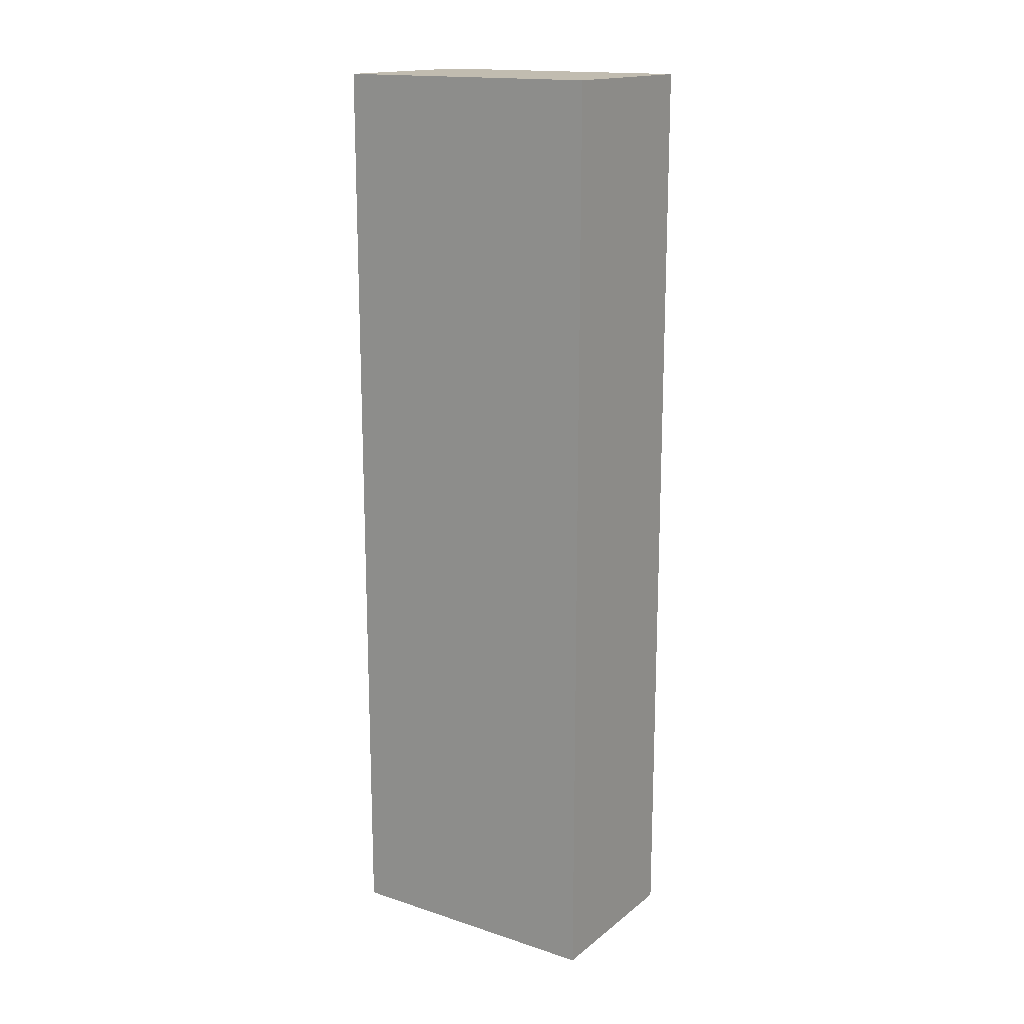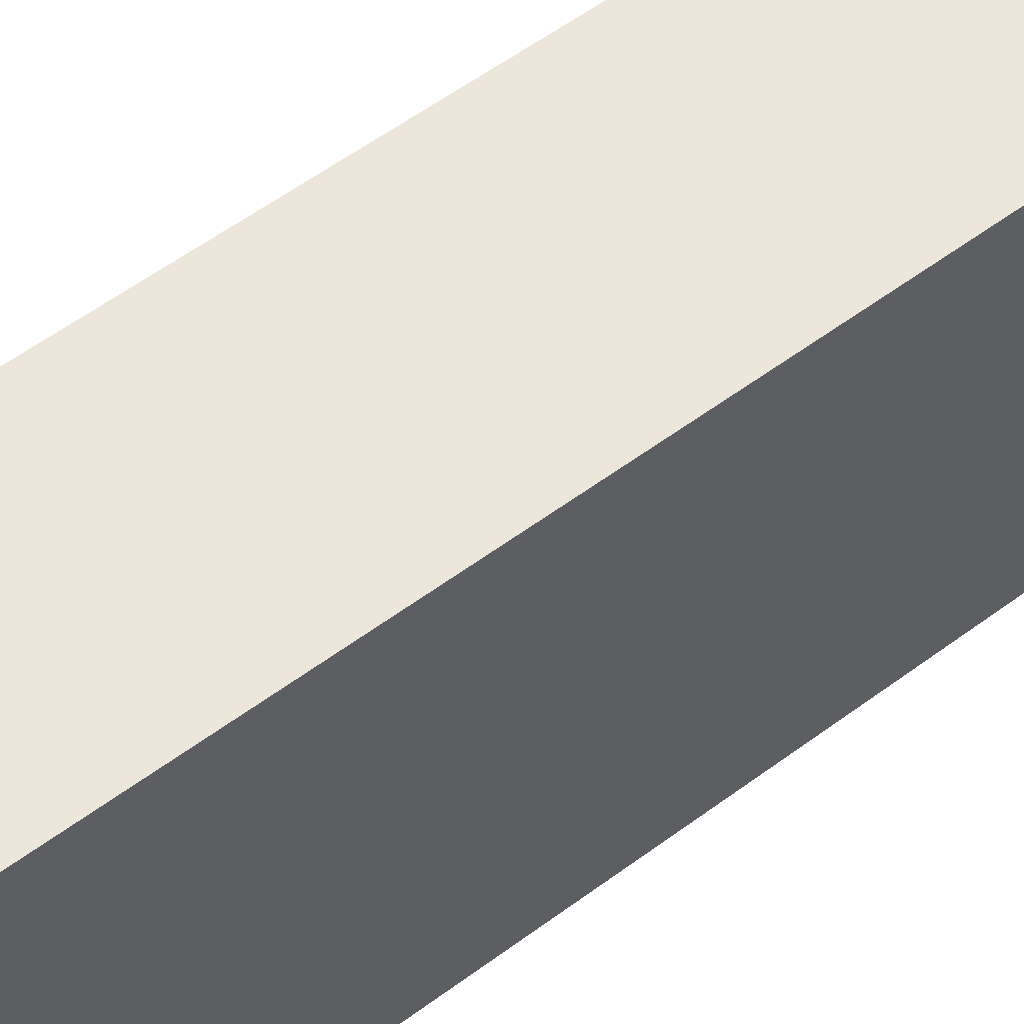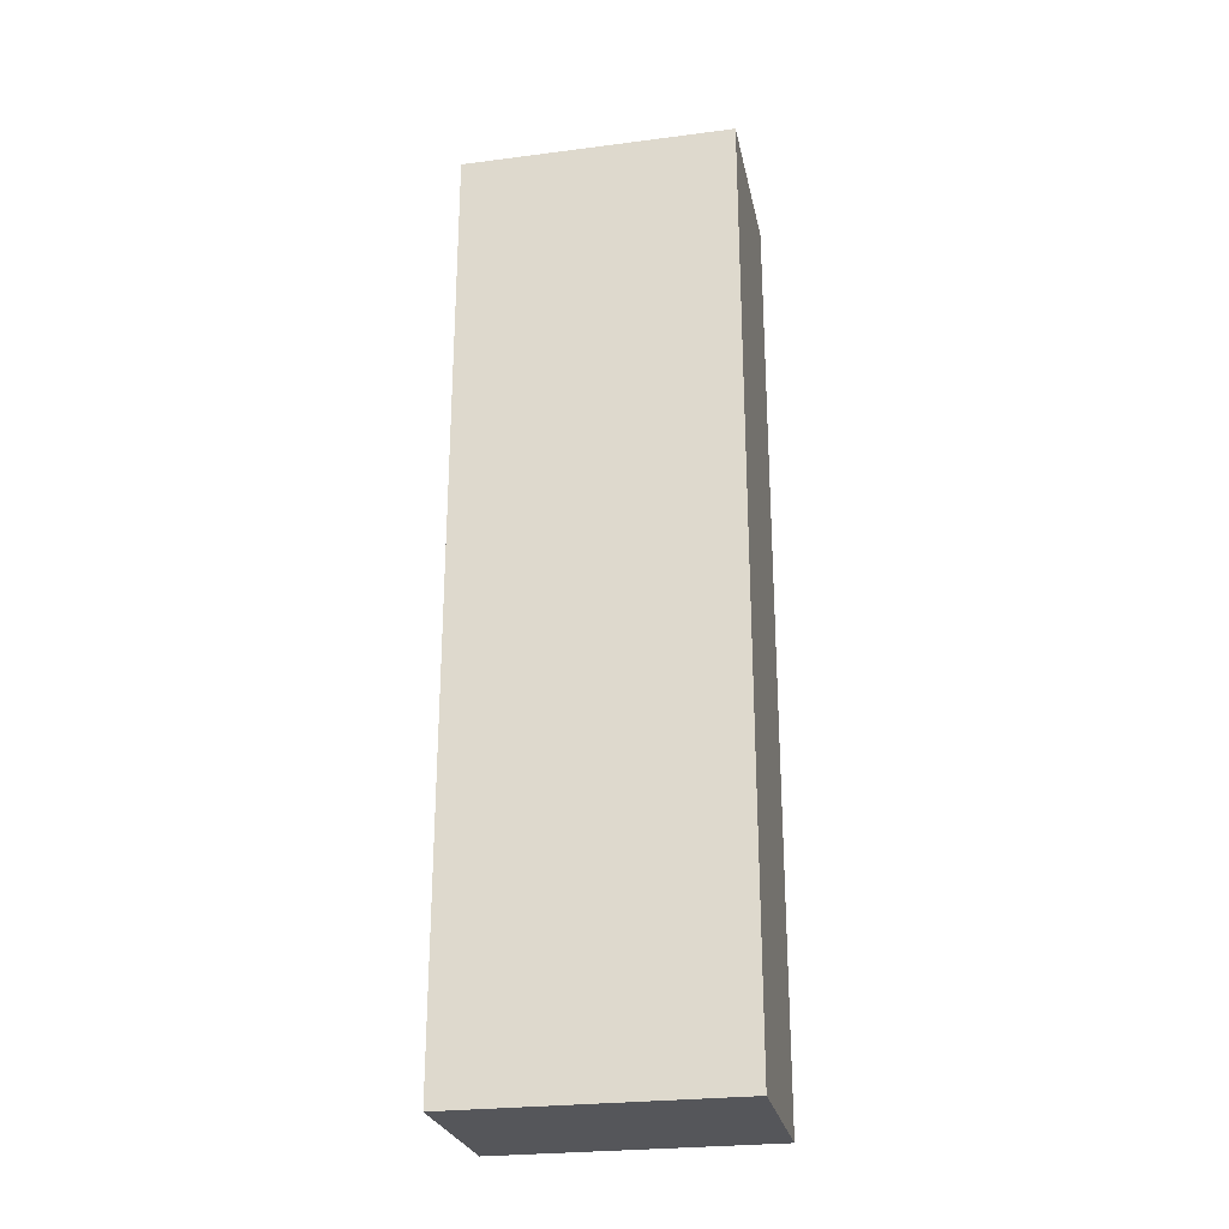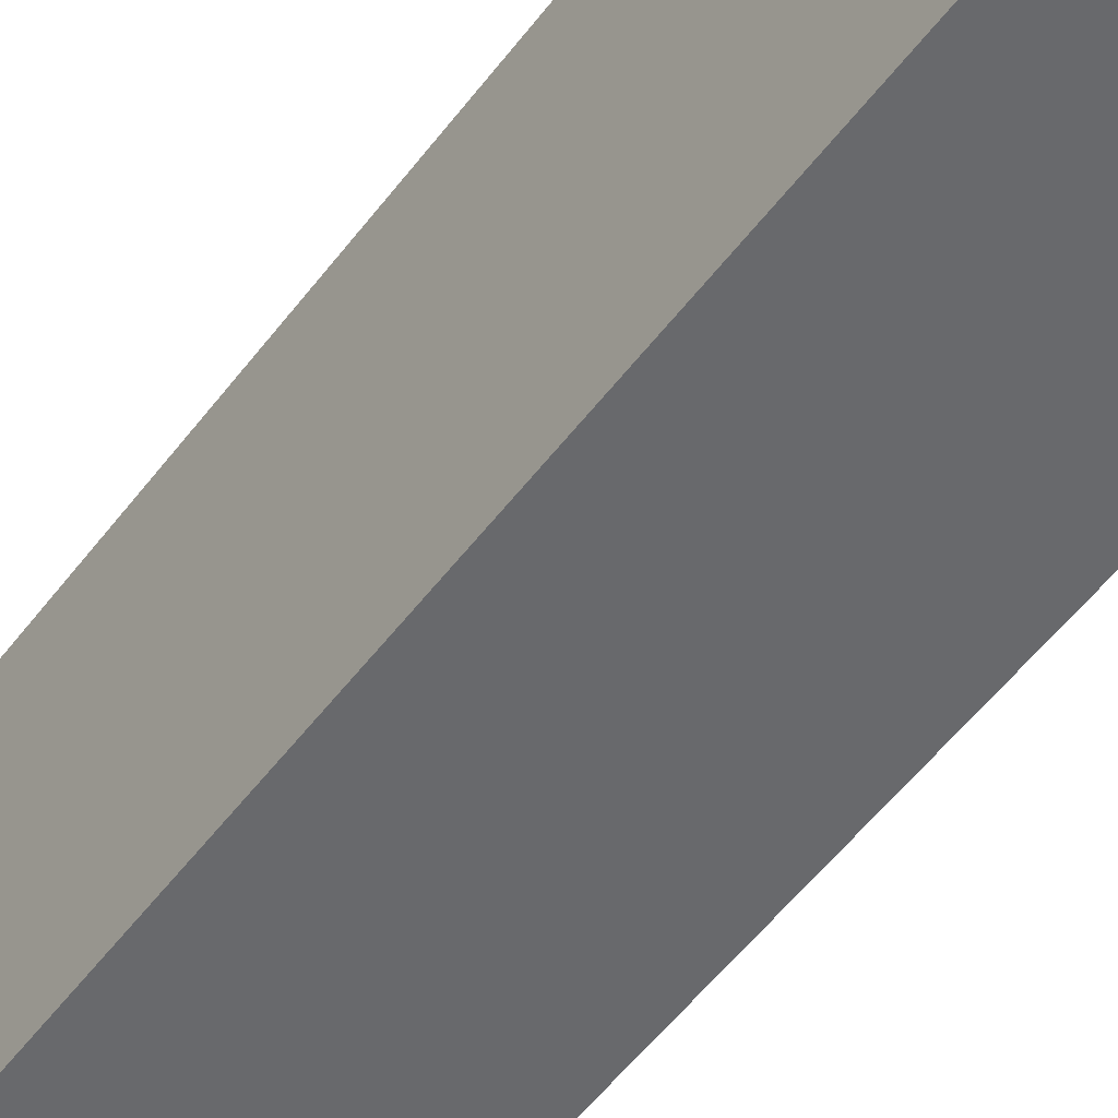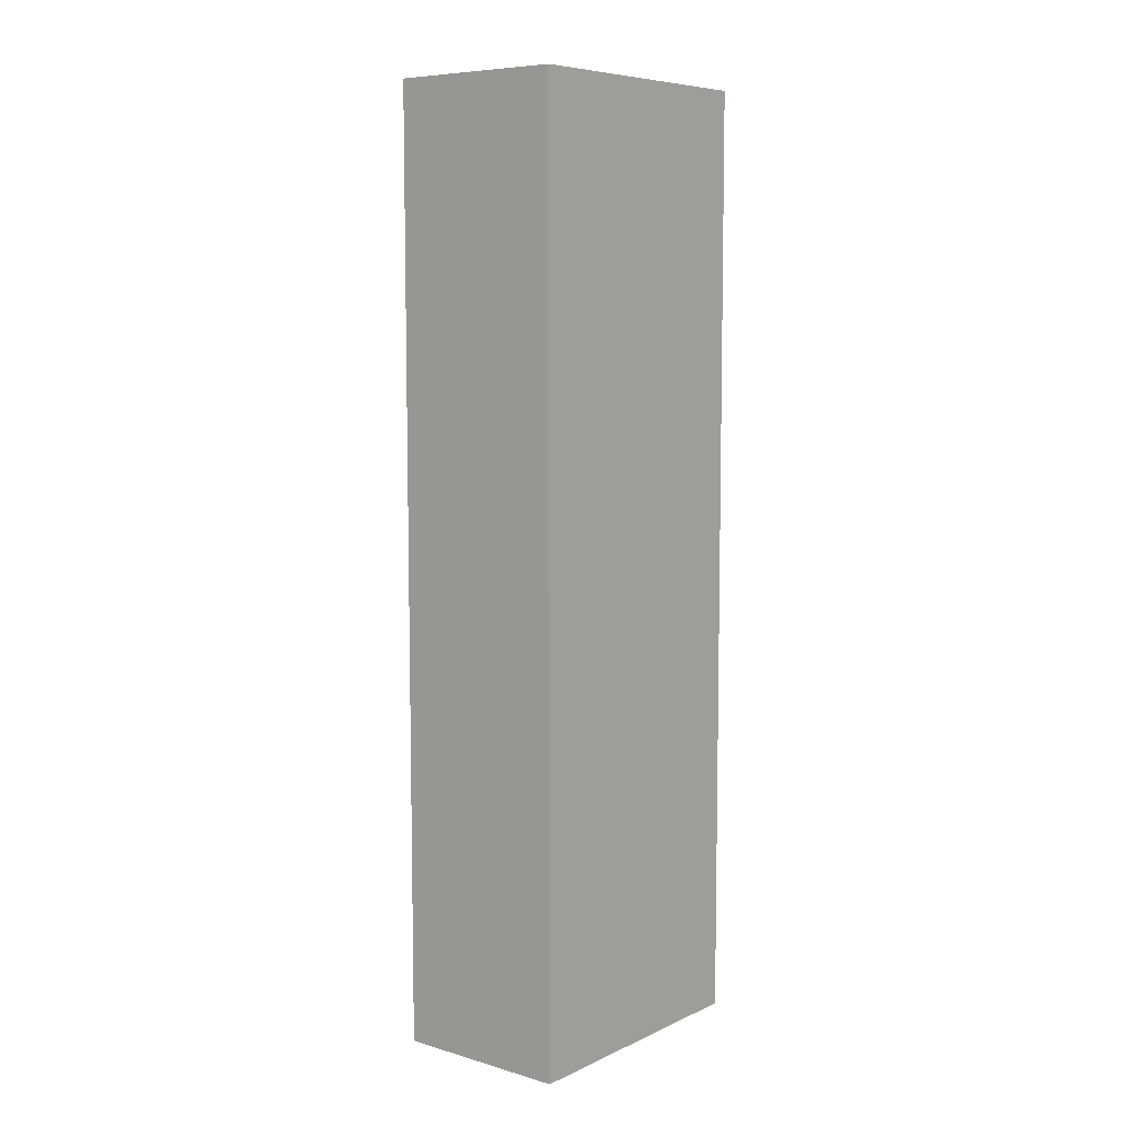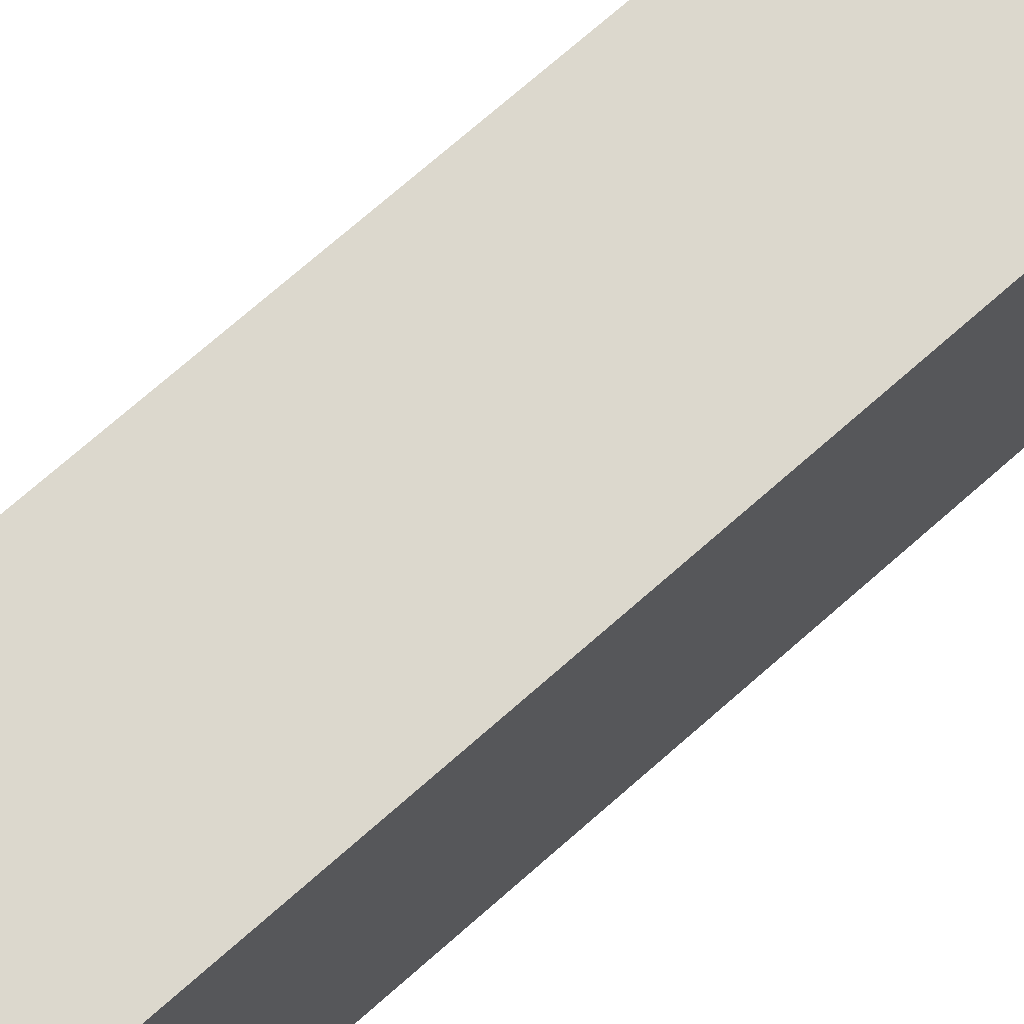
<metadata>
{"format":"obj","ext":"obj","renderer":"f3d","projection":"perspective","resolution":1024,"background":"white","views":[{"elev":16.4,"azim":123.5,"up":"+Z"},{"elev":53.8,"azim":51.2,"up":"+Y"},{"elev":-26.1,"azim":101.5,"up":"+Z"},{"elev":-52.7,"azim":144.2,"up":"+Y"},{"elev":7.7,"azim":-141.3,"up":"+Z"},{"elev":72.4,"azim":-131.4,"up":"+Y"}]}
</metadata>
<code>
g pb_Mesh136648
v 0 -33 36.5
v -7 -33 36.5
v 0 -22 36.5
v -7 -22 36.5
v -7 -33 36.5
v -7 -33 -1
v -7 -22 36.5
v -7 -22 -1
v -7 -33 -1
v 0 -33 -1
v -7 -22 -1
v 0 -22 -1
v 0 -33 -1
v 0 -33 36.5
v 0 -22 -1
v 0 -22 36.5
v 0 -22 36.5
v -7 -22 36.5
v 0 -22 -1
v -7 -22 -1
v 0 -33 -1
v -7 -33 -1
v 0 -33 36.5
v -7 -33 36.5
g pb_Mesh136648_0
f 3 2 1
f 3 4 2
f 7 6 5
f 7 8 6
f 11 10 9
f 11 12 10
f 15 14 13
f 15 16 14
f 19 18 17
f 19 20 18
f 23 22 21
f 23 24 22

</code>
